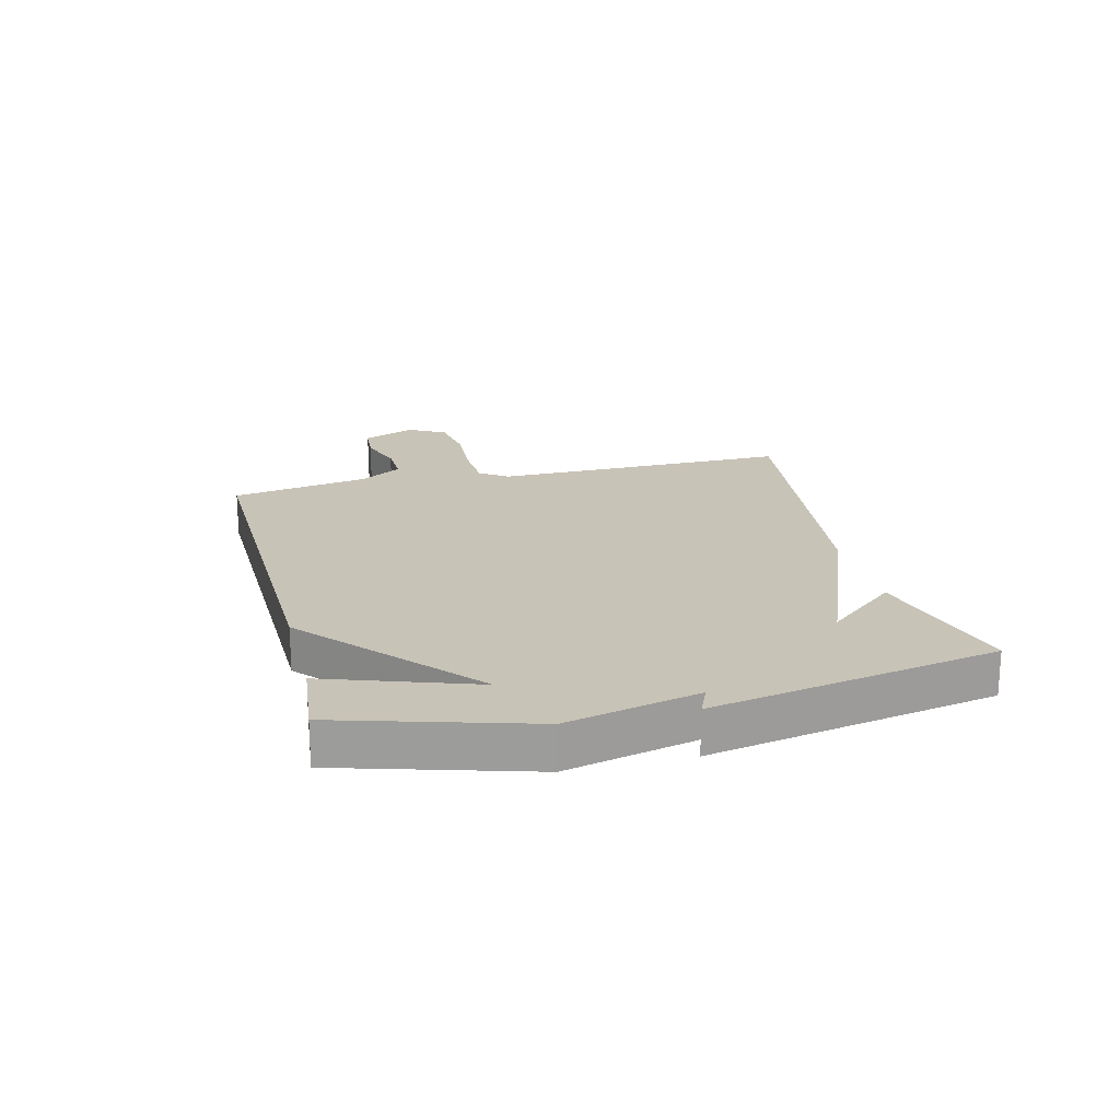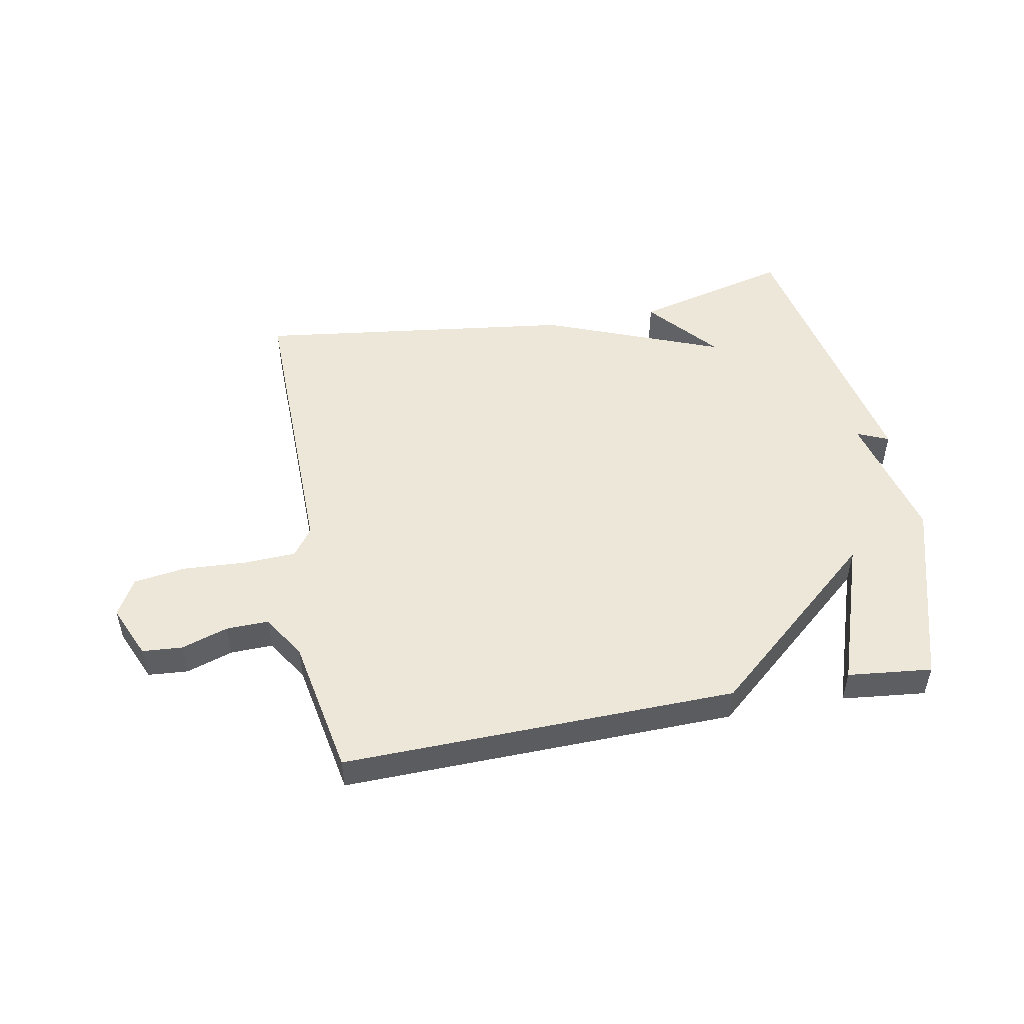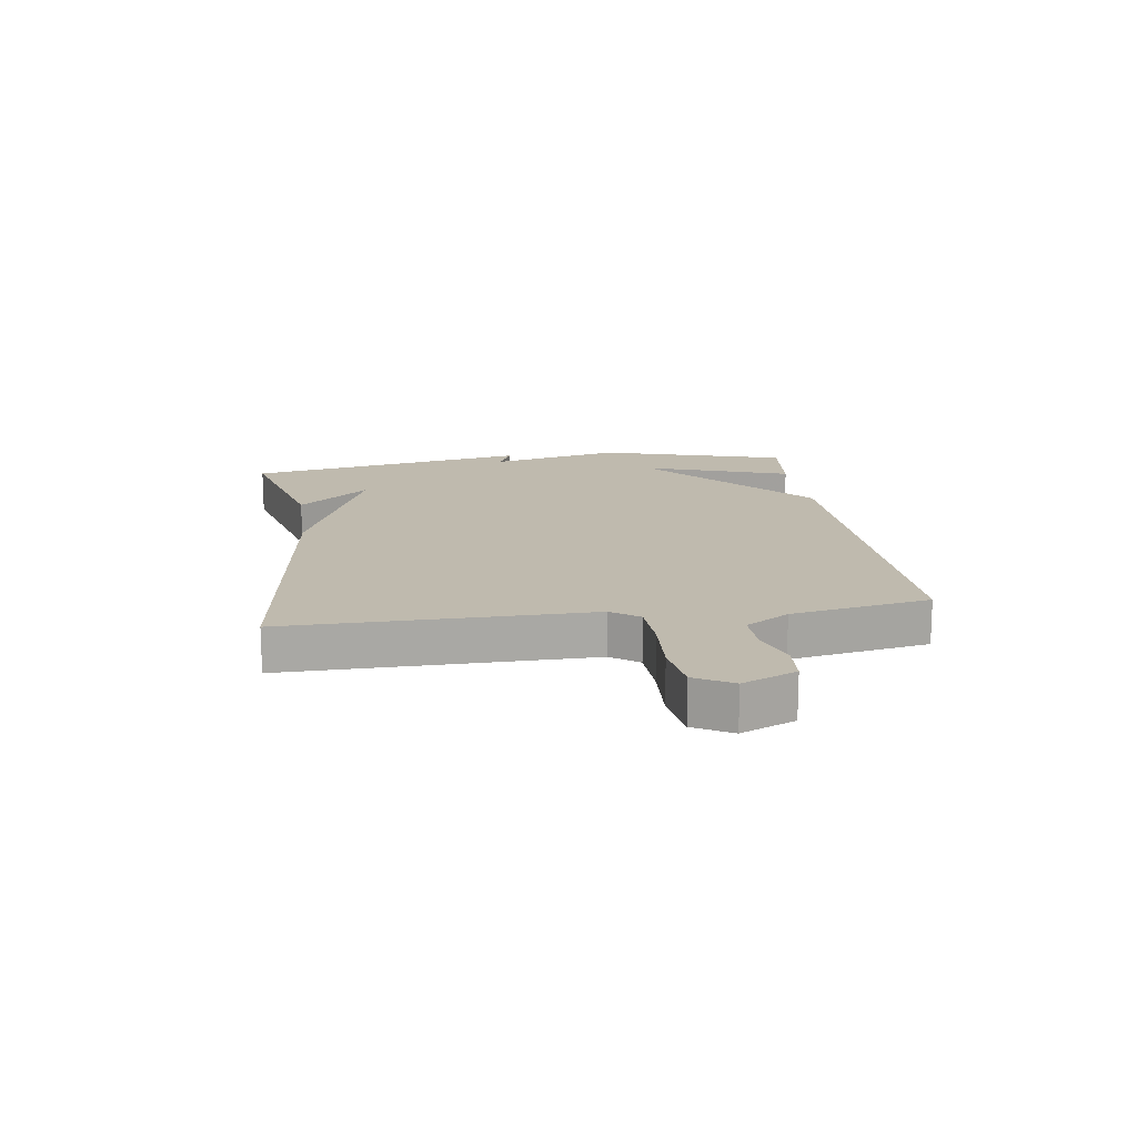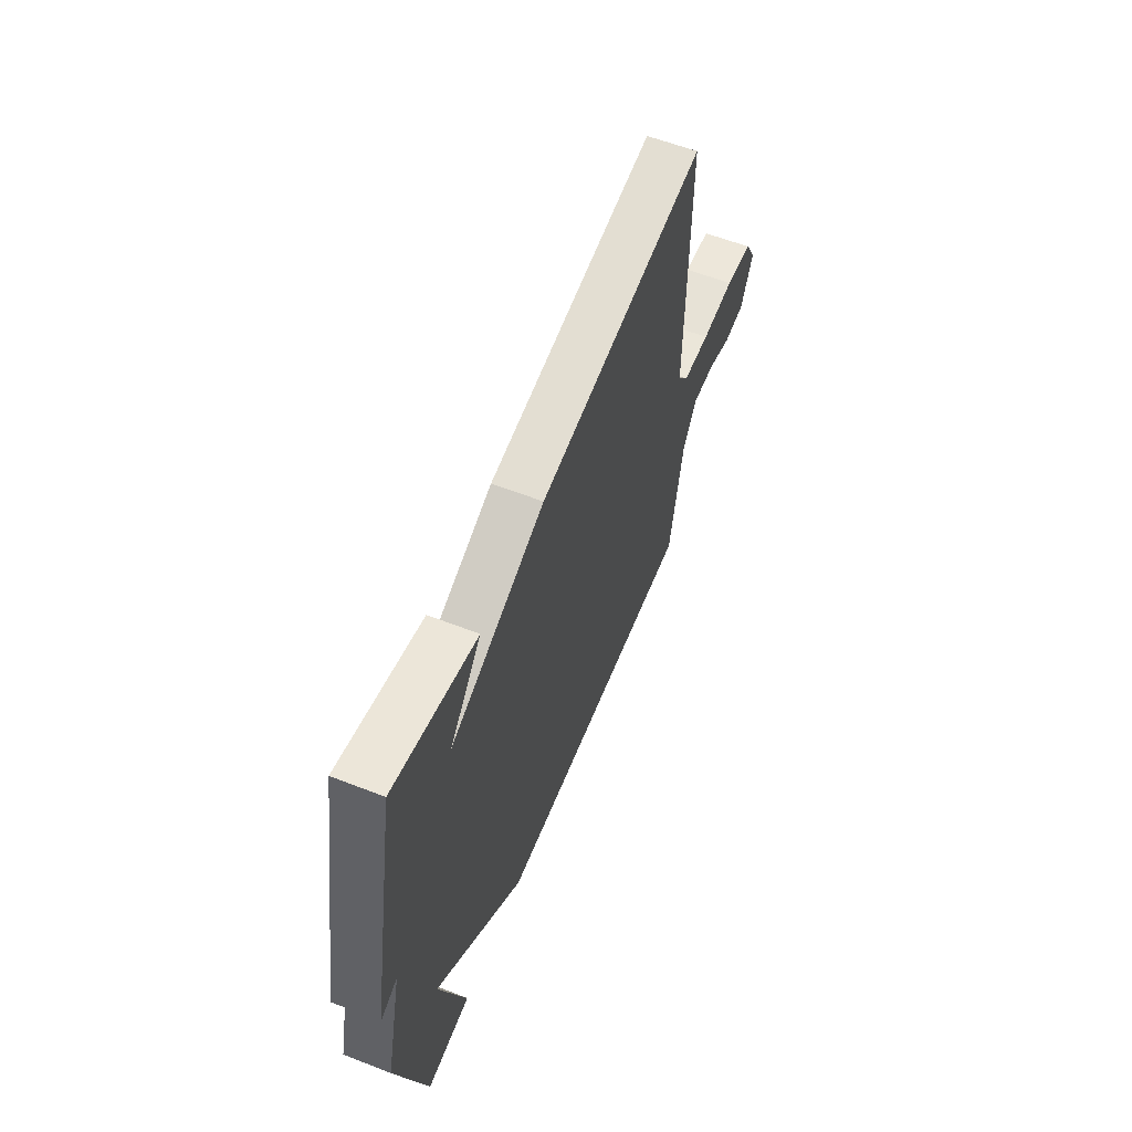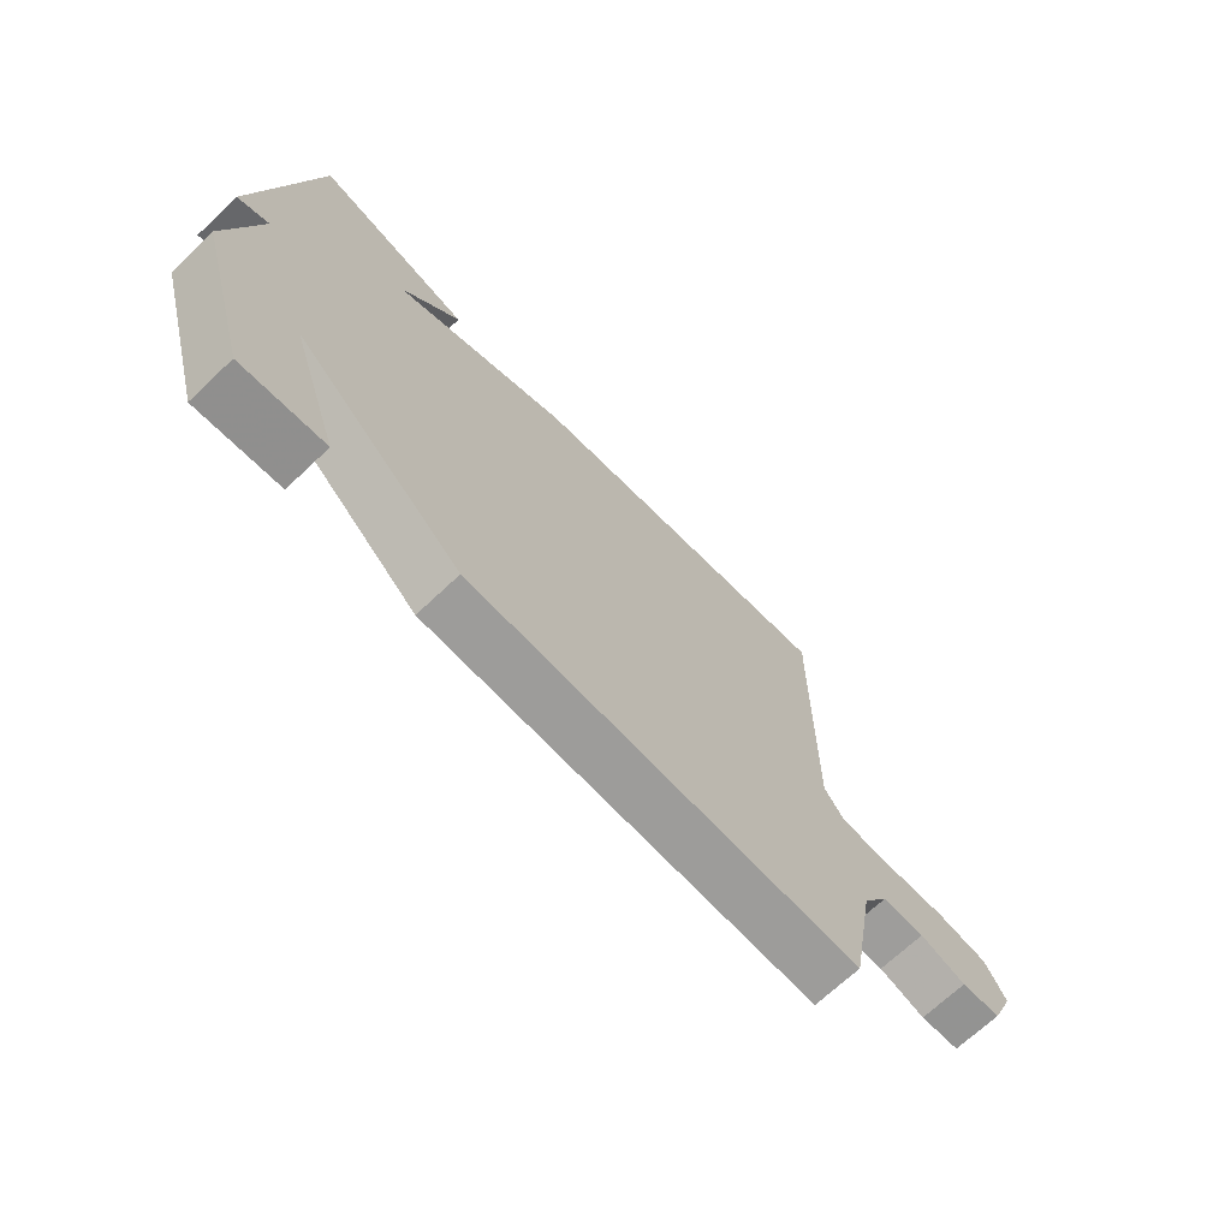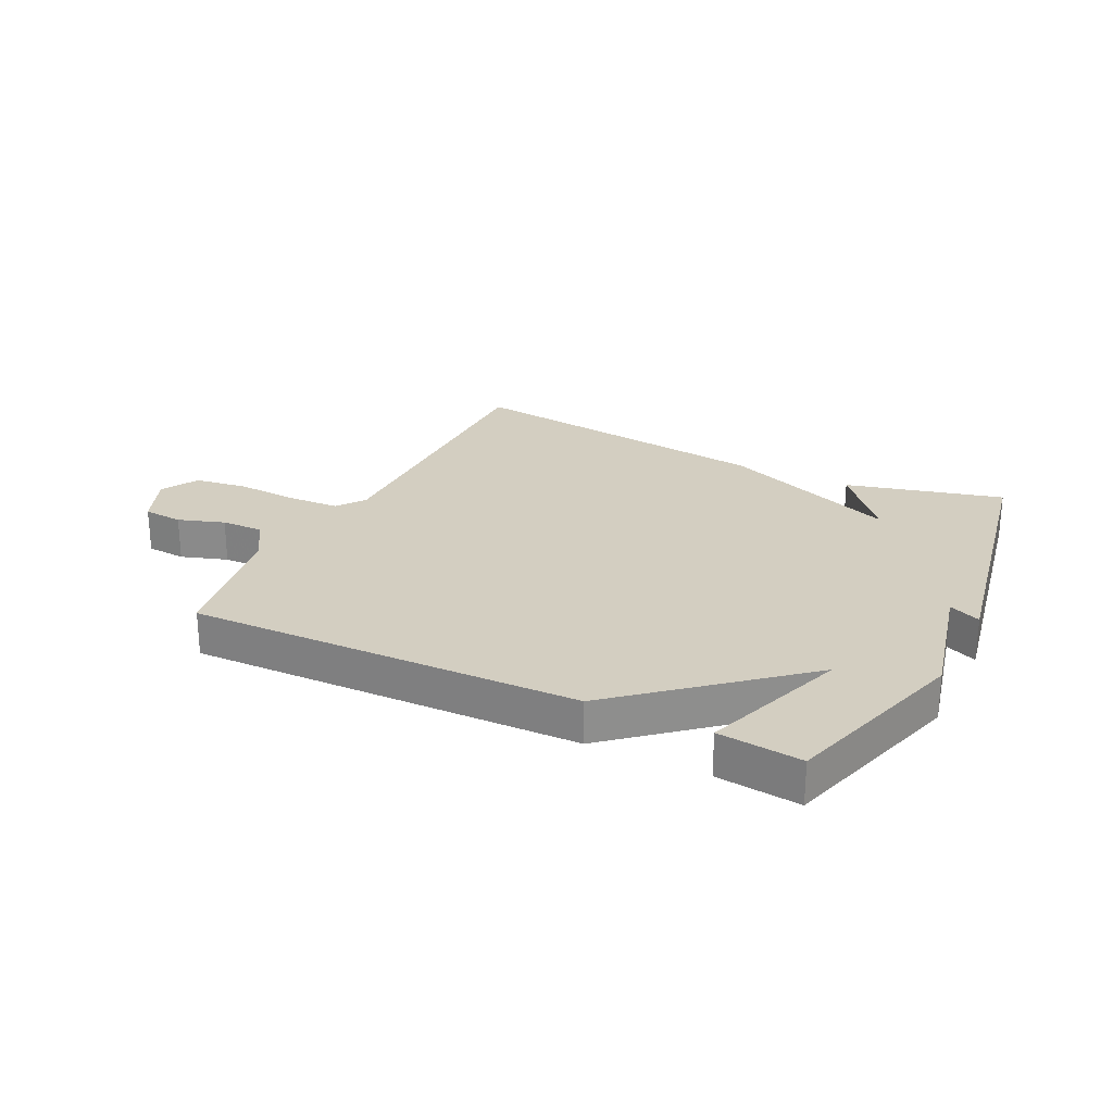
<metadata>
{"format":"obj","ext":"obj","renderer":"f3d","projection":"perspective","resolution":1024,"background":"white","views":[{"elev":19.7,"azim":-104.0,"up":"+Y"},{"elev":49.9,"azim":169.4,"up":"+Y"},{"elev":15.5,"azim":82.0,"up":"+Y"},{"elev":59.4,"azim":-68.2,"up":"+Z"},{"elev":-69.4,"azim":-46.6,"up":"+Z"},{"elev":25.1,"azim":-153.6,"up":"+Y"}]}
</metadata>
<code>
v -0.5 0.07 -0.5
v -0.593 0.07 -0.183
v -0.54 0.07 0.04
v -0.593 0.07 0.017
v -0.5 0.07 0.5
v -0.236 0.07 0.431
v -0.336 0.07 0.312
v -0.036 0.07 0.431
v 0.5 0.07 0.5
v 0.494 0.07 -0.006
v 0.528 0.07 -0.053
v 0.615 0.07 -0.057
v 0.721 0.07 -0.051
v 0.809 0.07 -0.064
v 0.844 0.07 -0.127
v 0.805 0.07 -0.217
v 0.738 0.07 -0.222
v 0.66 0.07 -0.196
v 0.589 0.07 -0.194
v 0.543 0.07 -0.267
v 0.5 0.07 -0.5
v -0.159 0.07 -0.485
v -0.444 0.07 -0.237
v -0.359 0.07 -0.485
v -0.5 0 -0.5
v -0.593 0 -0.183
v -0.54 0 0.04
v -0.593 0 0.017
v -0.5 0 0.5
v -0.236 0 0.431
v -0.336 0 0.312
v -0.036 0 0.431
v 0.5 0 0.5
v 0.494 0 -0.006
v 0.528 0 -0.053
v 0.615 0 -0.057
v 0.721 0 -0.051
v 0.809 0 -0.064
v 0.844 0 -0.127
v 0.805 0 -0.217
v 0.738 0 -0.222
v 0.66 0 -0.196
v 0.589 0 -0.194
v 0.543 0 -0.267
v 0.5 0 -0.5
v -0.159 0 -0.485
v -0.444 0 -0.237
v -0.359 0 -0.485
f 1 2 3
f 24 1 3
f 23 24 3
f 22 23 3
f 21 22 3
f 20 21 3
f 19 20 3
f 18 19 3
f 16 17 18
f 15 16 18
f 14 15 18
f 13 14 18
f 12 13 18
f 11 12 18
f 11 18 3
f 10 11 3
f 9 10 3
f 8 9 3
f 7 8 3
f 4 5 6 7
f 3 4 7
f 27 26 25
f 27 25 48
f 27 48 47
f 27 47 46
f 27 46 45
f 27 45 44
f 27 44 43
f 27 43 42
f 42 41 40
f 42 40 39
f 42 39 38
f 42 38 37
f 42 37 36
f 42 36 35
f 27 42 35
f 27 35 34
f 27 34 33
f 27 33 32
f 27 32 31
f 31 30 29 28
f 31 28 27
f 1 25 26 2
f 2 26 27 3
f 3 27 28 4
f 4 28 29 5
f 5 29 30 6
f 6 30 31 7
f 7 31 32 8
f 8 32 33 9
f 9 33 34 10
f 10 34 35 11
f 11 35 36 12
f 12 36 37 13
f 13 37 38 14
f 14 38 39 15
f 15 39 40 16
f 16 40 41 17
f 17 41 42 18
f 18 42 43 19
f 19 43 44 20
f 20 44 45 21
f 21 45 46 22
f 22 46 47 23
f 23 47 48 24
f 24 48 25 1

</code>
